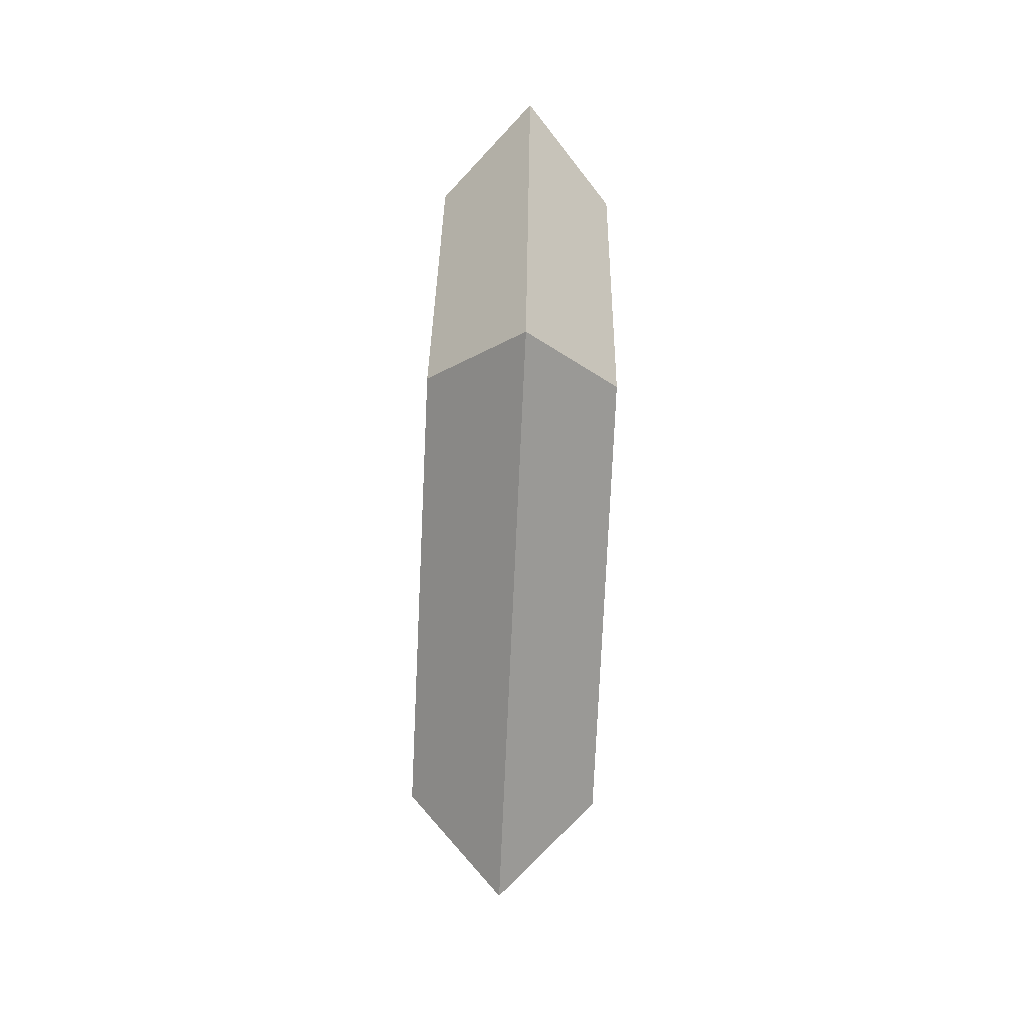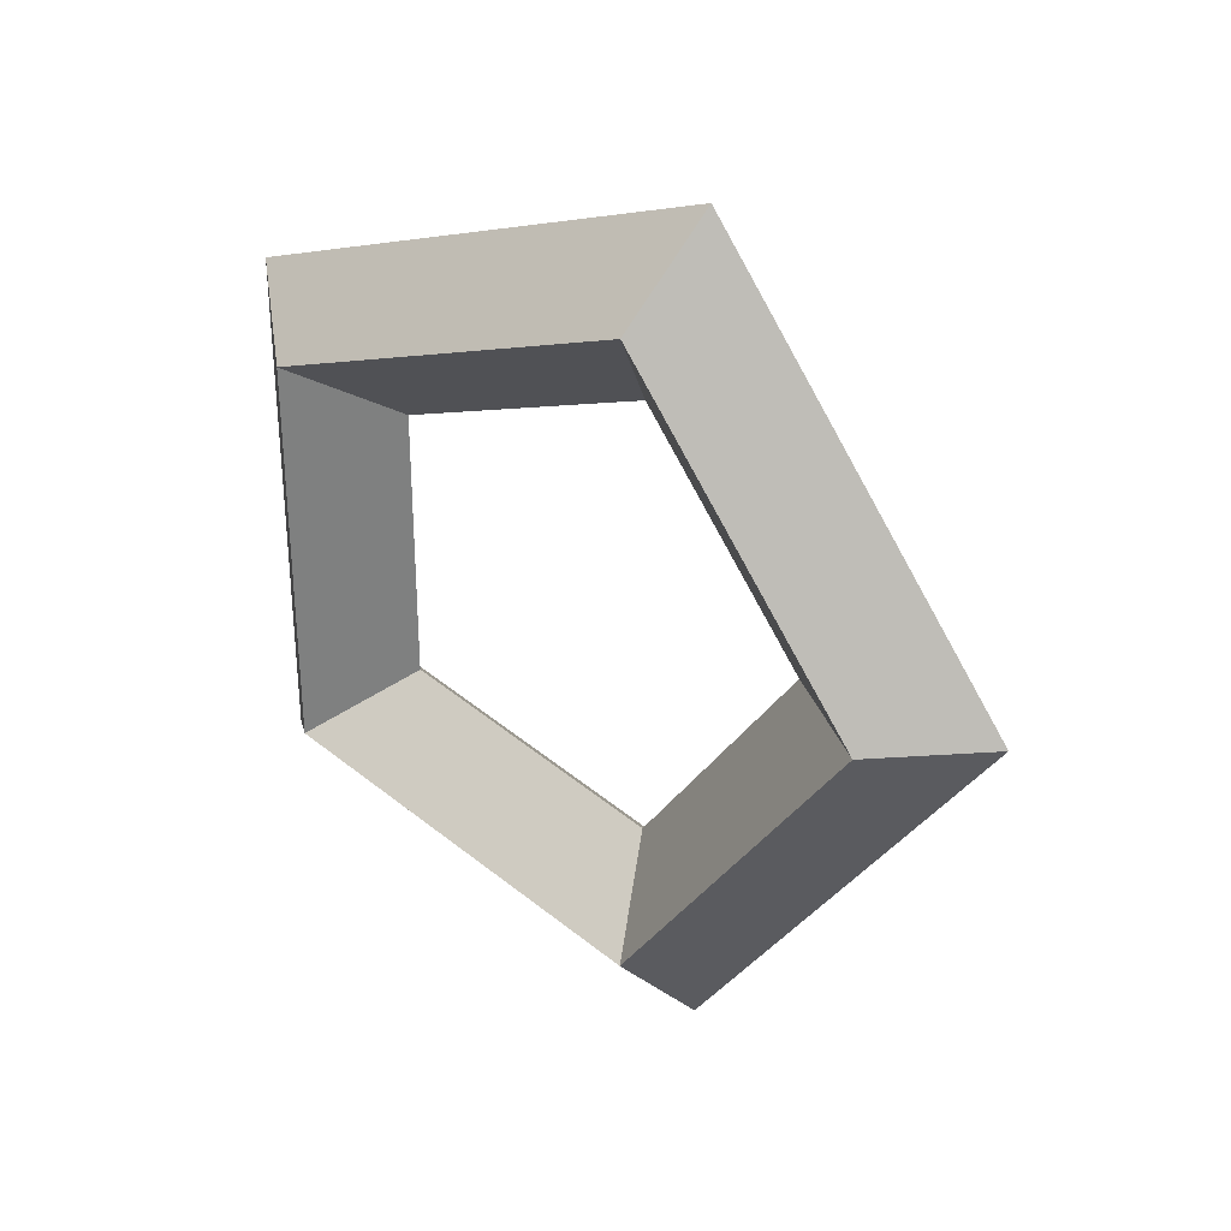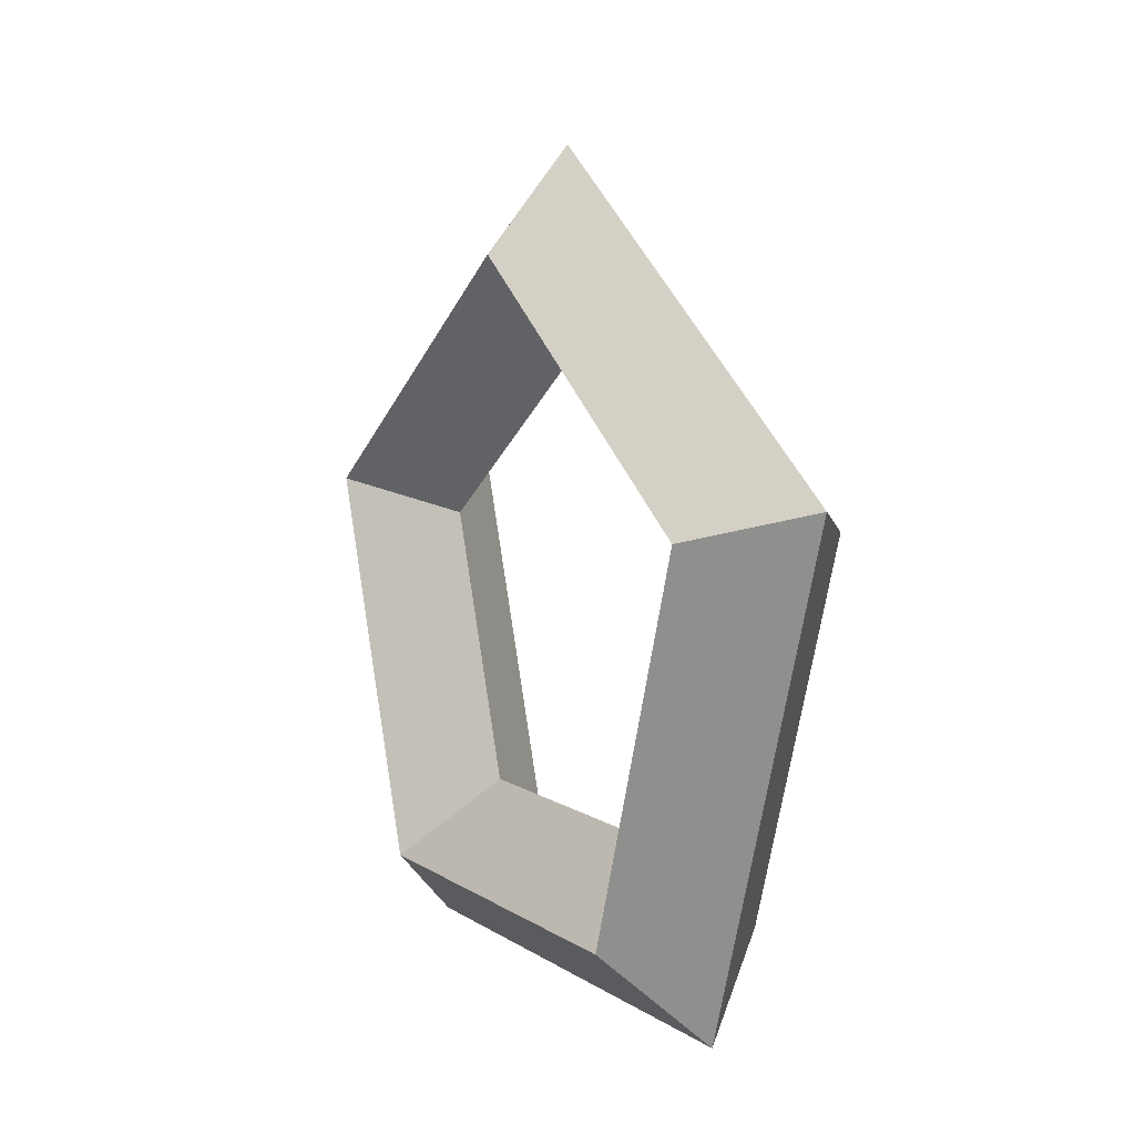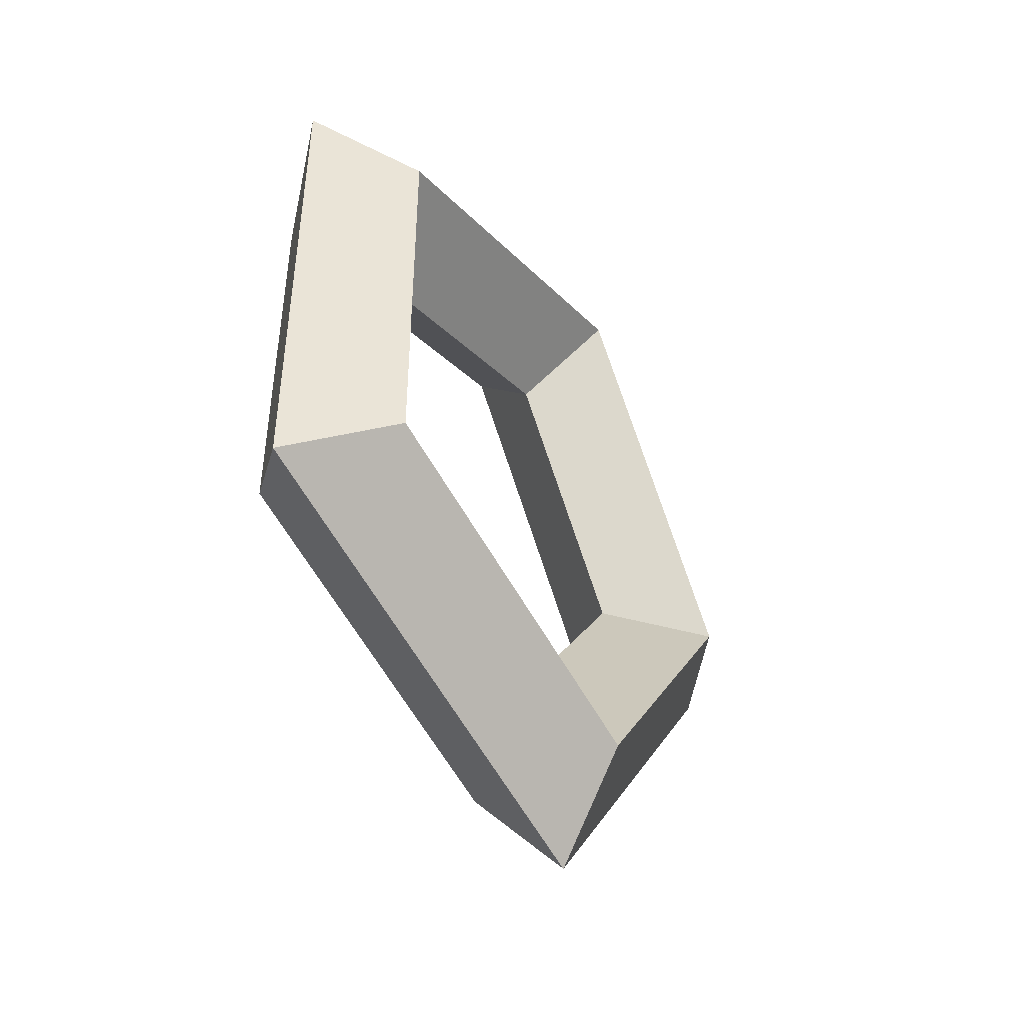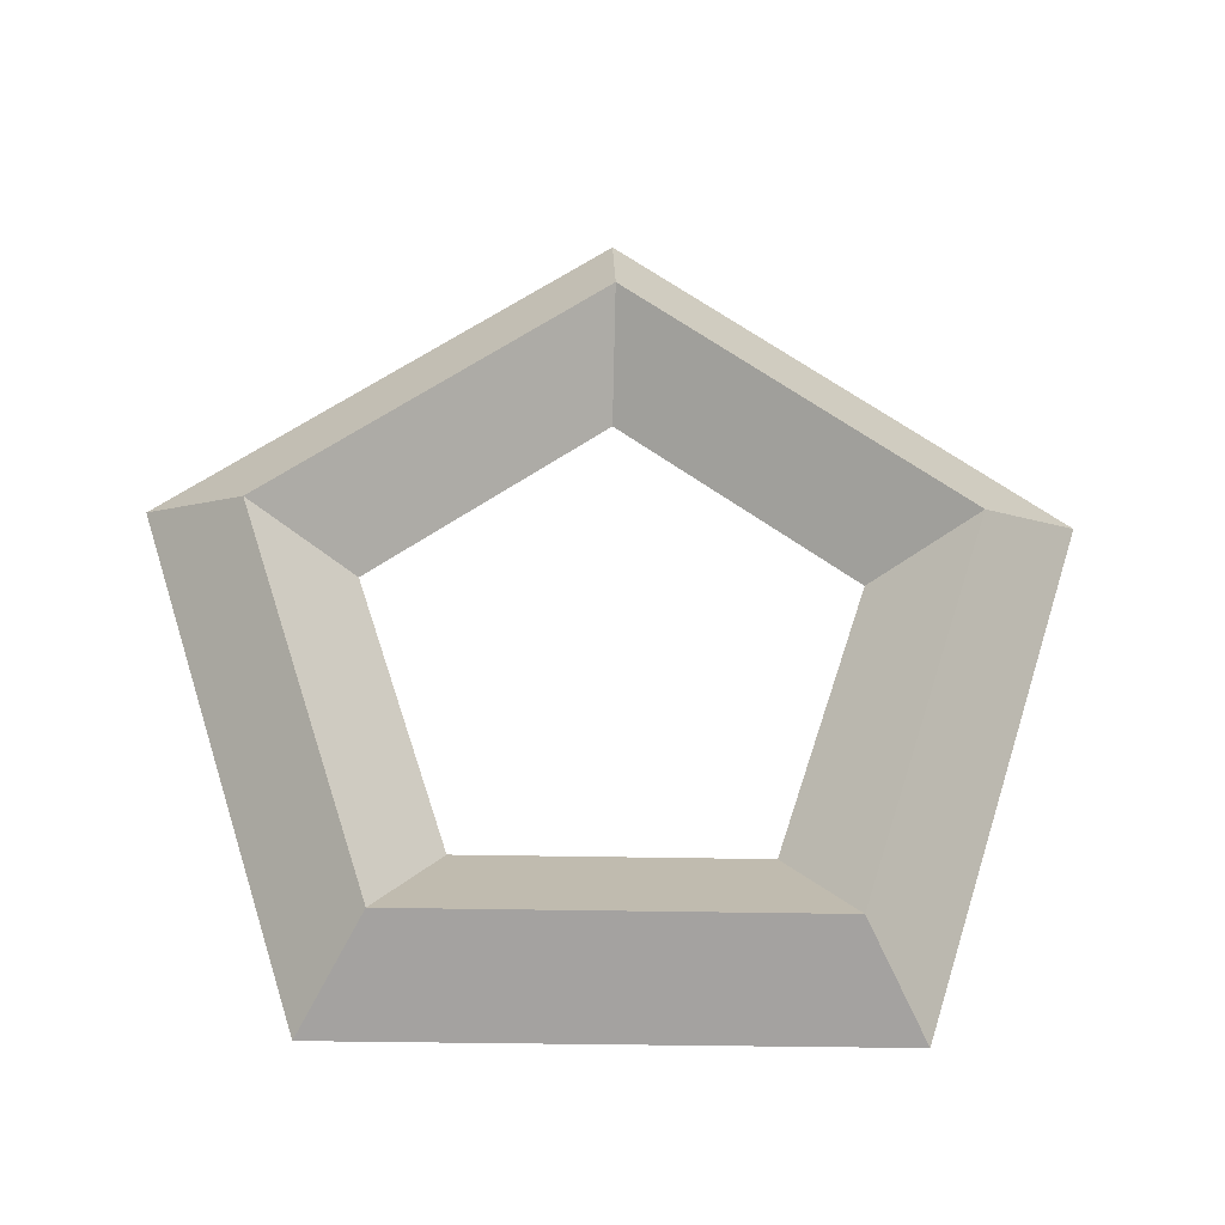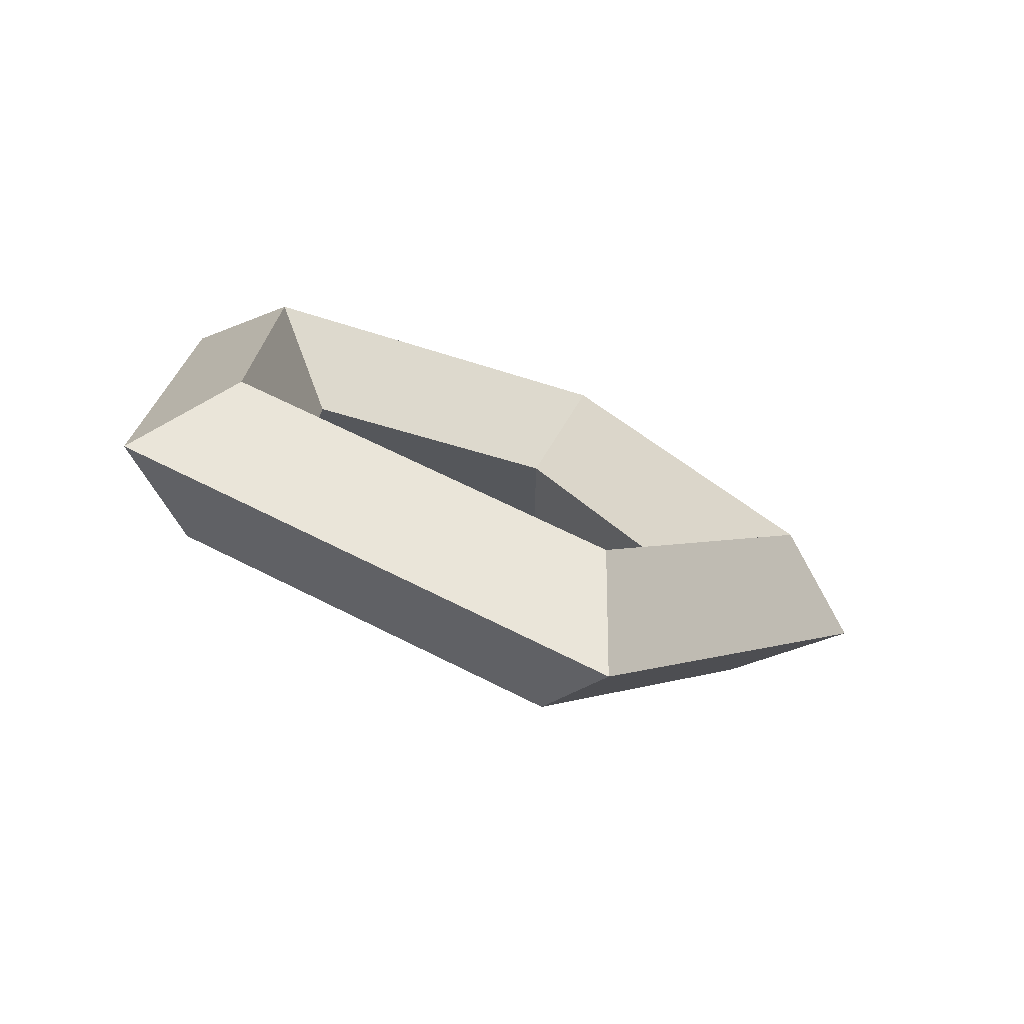
<metadata>
{"format":"obj","ext":"obj","renderer":"f3d","projection":"perspective","resolution":1024,"background":"white","views":[{"elev":-75.8,"azim":177.4,"up":"+Y"},{"elev":30.4,"azim":124.3,"up":"+Z"},{"elev":7.7,"azim":150.4,"up":"+Y"},{"elev":-45.4,"azim":32.5,"up":"+Z"},{"elev":-28.4,"azim":88.0,"up":"+Y"},{"elev":-73.7,"azim":69.2,"up":"+Z"}]}
</metadata>
<code>
g arch_4_5
v 1e-06 2.7 0
v -0.75 3.6 0
v -0.75 1.527 2.853
v 1e-06 1.249 1.997
v 1e-06 4.5 0
v 1e-06 1.805 3.709
v 0.75 3.6 -0
v 0.75 1.527 2.853
v -0.75 -1.827 1.763
v 1e-06 -1.099 1.234
v 1e-06 -2.555 2.292
v 0.75 -1.827 1.763
v -0.75 -1.827 -1.763
v 1e-06 -1.099 -1.234
v 1e-06 -2.555 -2.292
v 0.75 -1.827 -1.763
v -0.75 1.527 -2.853
v 1e-06 1.249 -1.997
v 1e-06 1.805 -3.709
v 0.75 1.527 -2.853
f 4 3 2 1
f 3 6 5 2
f 6 8 7 5
f 8 4 1 7
f 10 9 3 4
f 9 11 6 3
f 11 12 8 6
f 12 10 4 8
f 14 13 9 10
f 13 15 11 9
f 15 16 12 11
f 16 14 10 12
f 18 17 13 14
f 17 19 15 13
f 19 20 16 15
f 20 18 14 16
f 1 2 17 18
f 2 5 19 17
f 5 7 20 19
f 7 1 18 20

</code>
